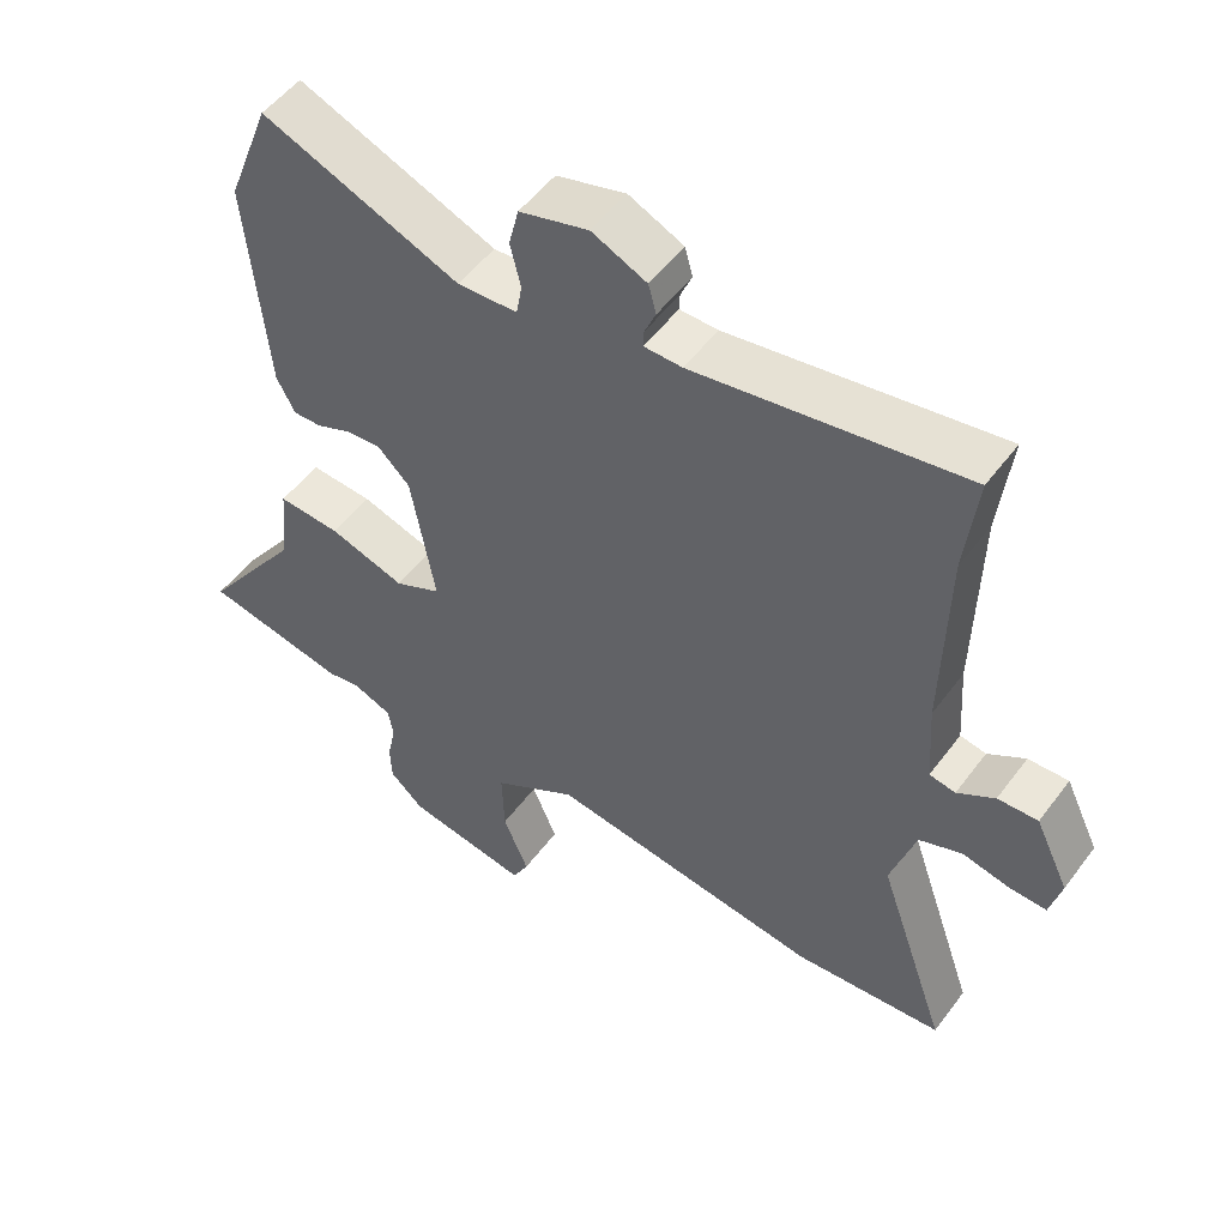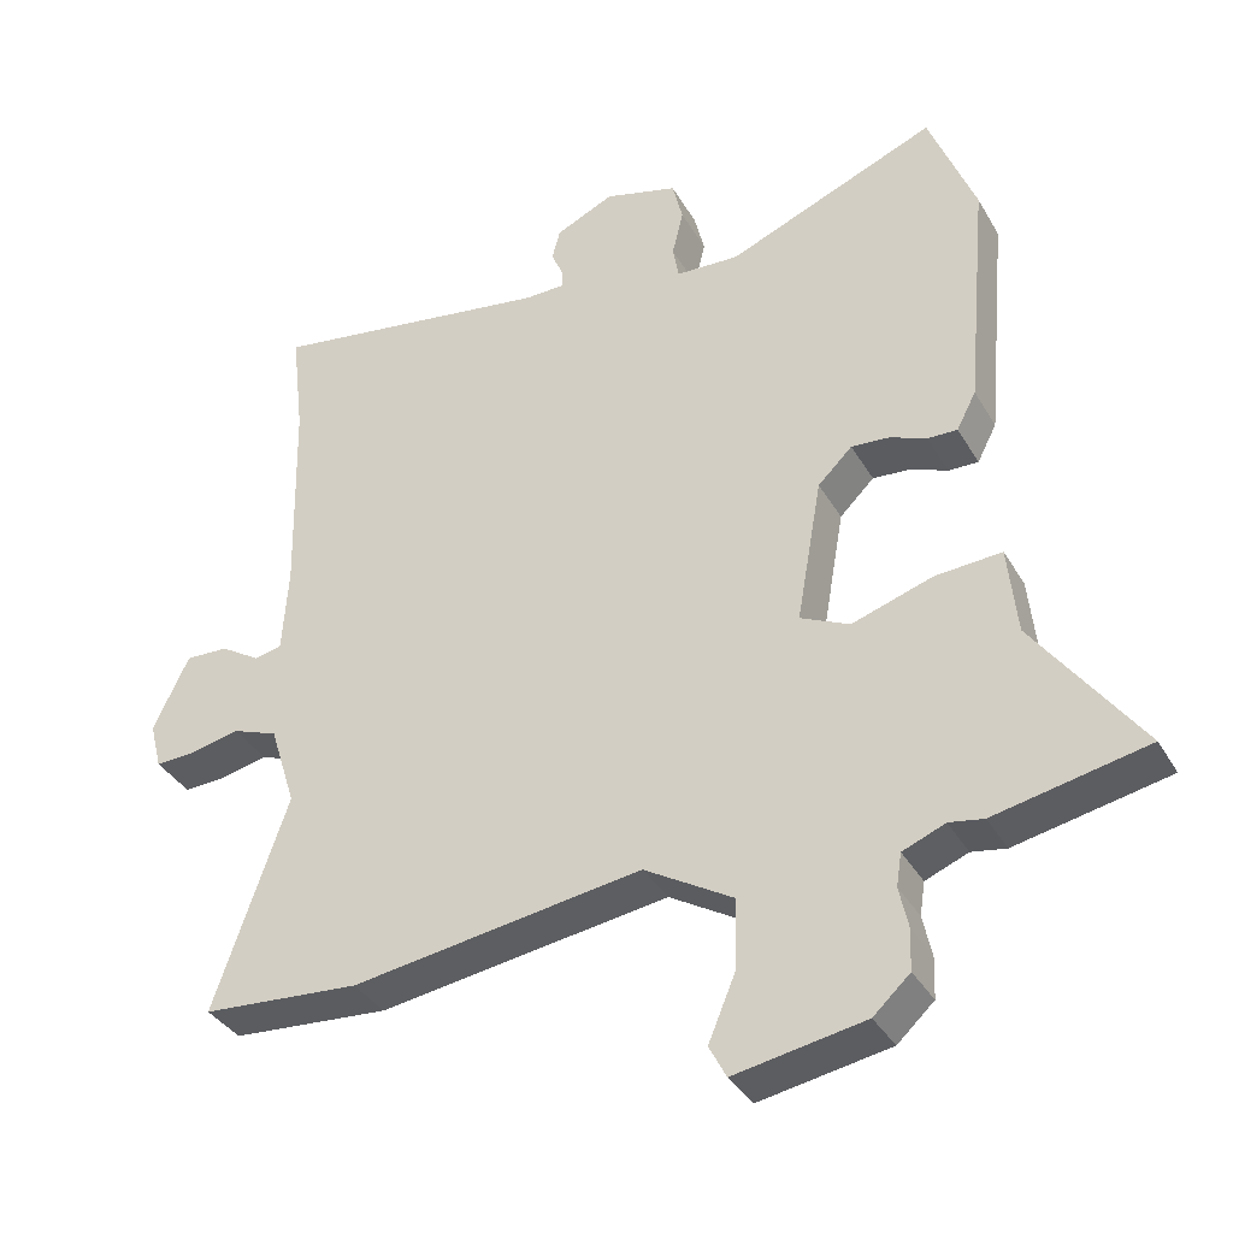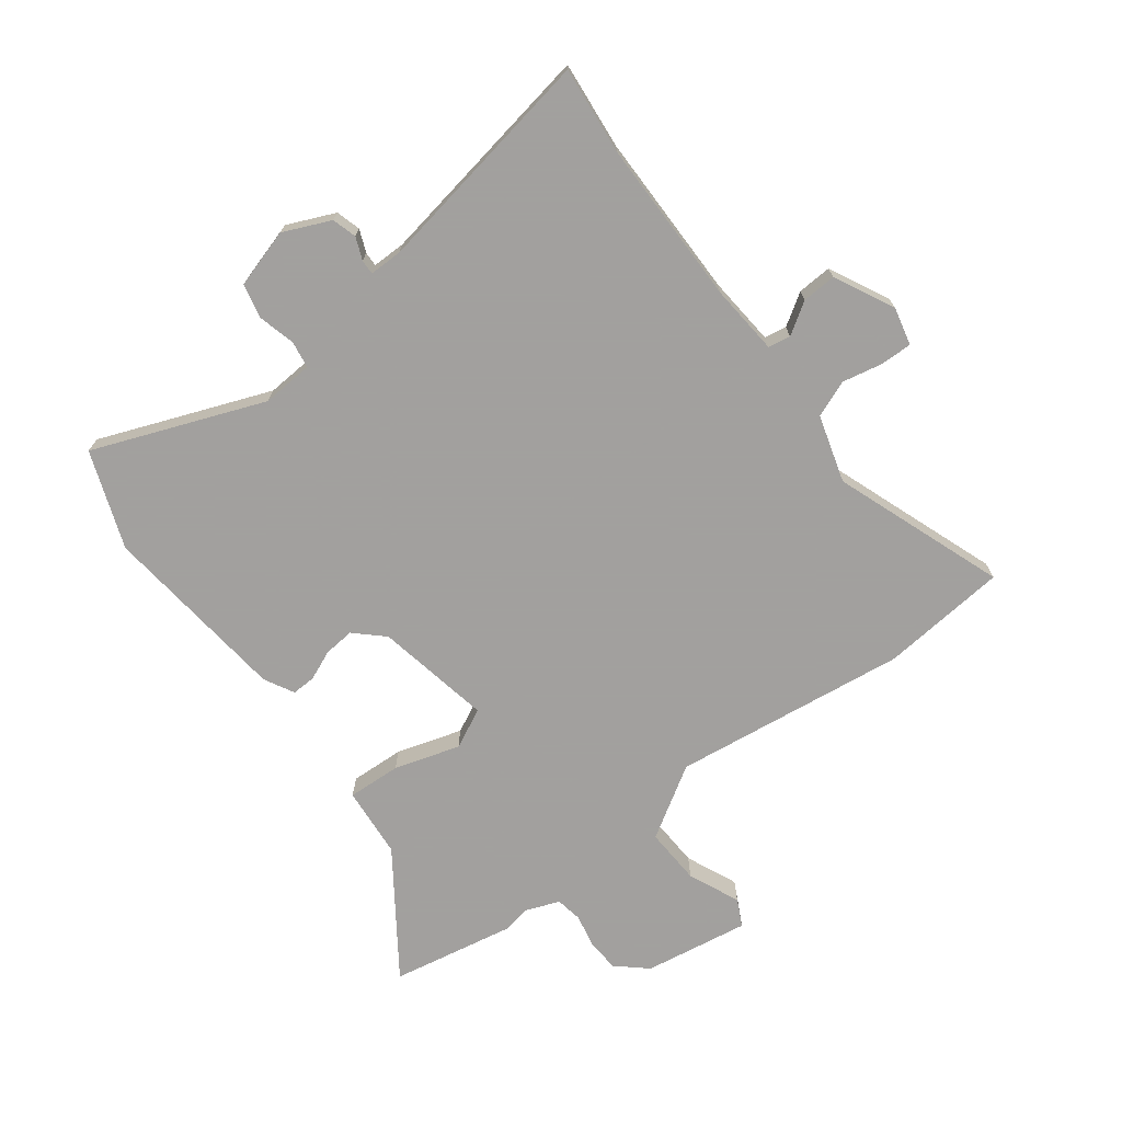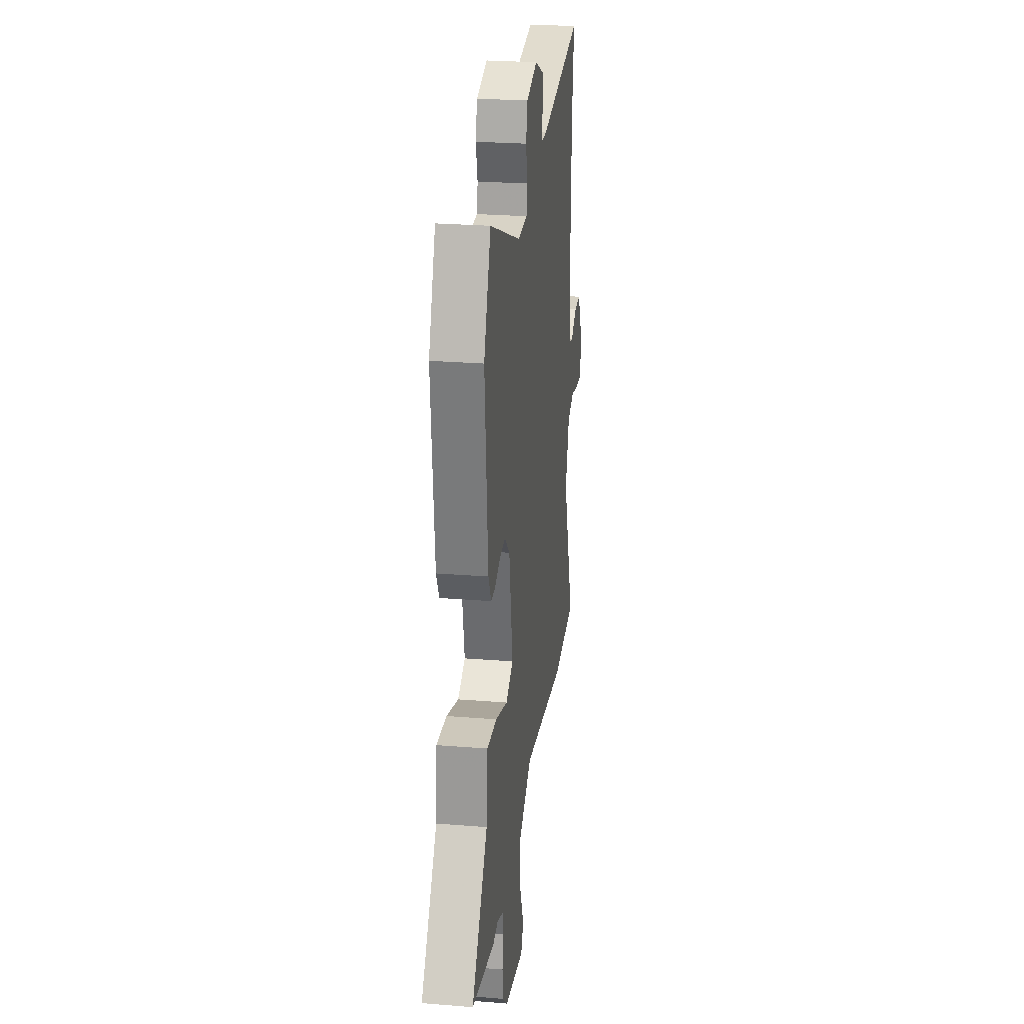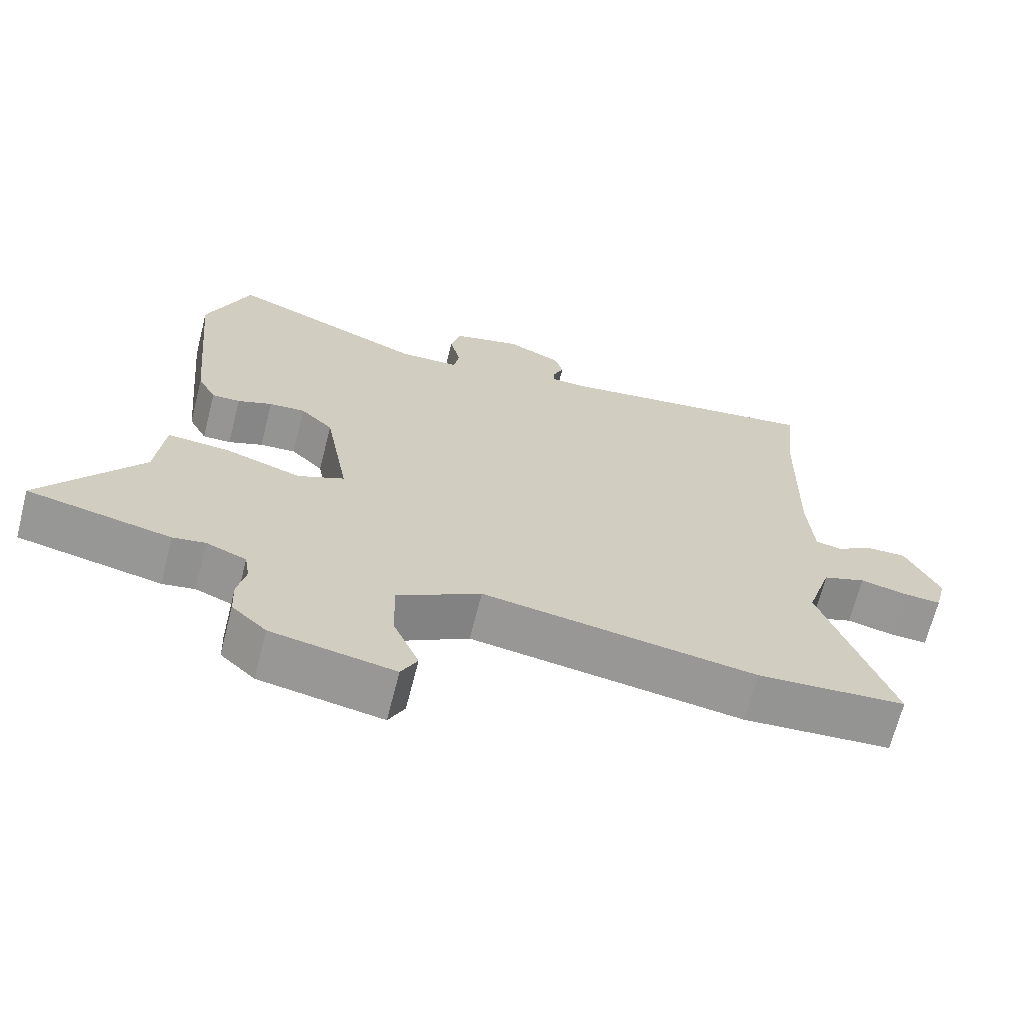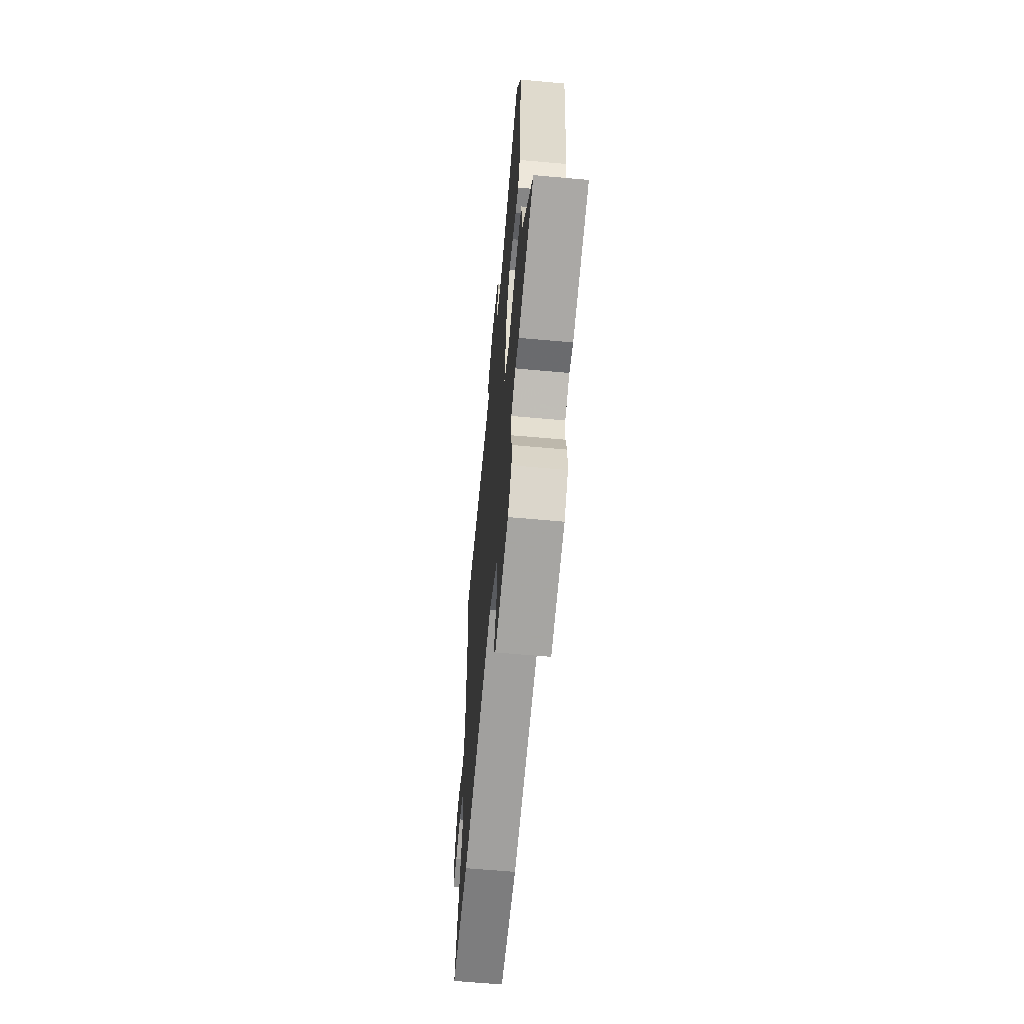
<metadata>
{"format":"obj","ext":"obj","renderer":"f3d","projection":"perspective","resolution":1024,"background":"white","views":[{"elev":51.9,"azim":35.6,"up":"+Z"},{"elev":-36.3,"azim":-153.3,"up":"+Z"},{"elev":-71.9,"azim":38.0,"up":"+Y"},{"elev":25.6,"azim":-82.6,"up":"+Z"},{"elev":-67.7,"azim":-14.3,"up":"+Z"},{"elev":-63.4,"azim":-95.2,"up":"+Z"}]}
</metadata>
<code>
v 0.509 0.07 0.579
v 0.492 0.07 0.433
v 0.486 0.07 0.158
v 0.494 0.07 0.041
v 0.531 0.07 0.034
v 0.584 0.07 0.067
v 0.641 0.07 0.069
v 0.689 0.07 -0.031
v 0.673 0.07 -0.094
v 0.62 0.07 -0.092
v 0.553 0.07 -0.077
v 0.492 0.07 -0.1
v 0.457 0.07 -0.211
v 0.556 0.07 -0.496
v 0.345 0.07 -0.512
v -0.044 0.07 -0.455
v -0.163 0.07 -0.526
v -0.16 0.07 -0.621
v -0.124 0.07 -0.707
v -0.147 0.07 -0.751
v -0.321 0.07 -0.72
v -0.37 0.07 -0.675
v -0.372 0.07 -0.62
v -0.36 0.07 -0.565
v -0.367 0.07 -0.521
v -0.424 0.07 -0.498
v -0.47 0.07 -0.506
v -0.674 0.07 -0.464
v -0.532 0.07 -0.267
v -0.52 0.07 -0.149
v -0.431 0.07 -0.155
v -0.323 0.07 -0.19
v -0.257 0.07 -0.159
v -0.291 0.07 0.034
v -0.337 0.07 0.079
v -0.388 0.07 0.075
v -0.437 0.07 0.055
v -0.477 0.07 0.054
v -0.503 0.07 0.104
v -0.532 0.07 0.418
v -0.47 0.07 0.578
v -0.189 0.07 0.463
v -0.104 0.07 0.467
v -0.096 0.07 0.512
v -0.111 0.07 0.574
v -0.097 0.07 0.631
v 0.001 0.07 0.658
v 0.079 0.07 0.622
v 0.09 0.07 0.581
v 0.074 0.07 0.544
v 0.073 0.07 0.52
v 0.127 0.07 0.519
v 0.509 0 0.579
v 0.492 0 0.433
v 0.486 0 0.158
v 0.494 0 0.041
v 0.531 0 0.034
v 0.584 0 0.067
v 0.641 0 0.069
v 0.689 0 -0.031
v 0.673 0 -0.094
v 0.62 0 -0.092
v 0.553 0 -0.077
v 0.492 0 -0.1
v 0.457 0 -0.211
v 0.556 0 -0.496
v 0.345 0 -0.512
v -0.044 0 -0.455
v -0.163 0 -0.526
v -0.16 0 -0.621
v -0.124 0 -0.707
v -0.147 0 -0.751
v -0.321 0 -0.72
v -0.37 0 -0.675
v -0.372 0 -0.62
v -0.36 0 -0.565
v -0.367 0 -0.521
v -0.424 0 -0.498
v -0.47 0 -0.506
v -0.674 0 -0.464
v -0.532 0 -0.267
v -0.52 0 -0.149
v -0.431 0 -0.155
v -0.323 0 -0.19
v -0.257 0 -0.159
v -0.291 0 0.034
v -0.337 0 0.079
v -0.388 0 0.075
v -0.437 0 0.055
v -0.477 0 0.054
v -0.503 0 0.104
v -0.532 0 0.418
v -0.47 0 0.578
v -0.189 0 0.463
v -0.104 0 0.467
v -0.096 0 0.512
v -0.111 0 0.574
v -0.097 0 0.631
v 0.001 0 0.658
v 0.079 0 0.622
v 0.09 0 0.581
v 0.074 0 0.544
v 0.073 0 0.52
v 0.127 0 0.519
f 47 48 49 50
f 47 50 51
f 44 45 46 47
f 43 44 47 51
f 39 40 41 42
f 39 42 43
f 36 37 38 39
f 35 36 39 43
f 34 35 43 51
f 29 30 31 32
f 27 28 29 32
f 26 27 32 33
f 25 26 33
f 24 25 33
f 23 24 33
f 22 23 33
f 21 22 33
f 18 19 20 21
f 17 18 21 33
f 16 17 33 34
f 13 14 15 16
f 12 13 16 34
f 8 9 10 11
f 6 7 8 11
f 5 6 11 12
f 4 5 12 34
f 52 1 2
f 52 2 3
f 34 51 52
f 3 4 34 52
f 102 101 100 99
f 103 102 99
f 99 98 97 96
f 103 99 96 95
f 94 93 92 91
f 95 94 91
f 91 90 89 88
f 95 91 88 87
f 103 95 87 86
f 84 83 82 81
f 84 81 80 79
f 85 84 79 78
f 85 78 77
f 85 77 76
f 85 76 75
f 85 75 74
f 85 74 73
f 73 72 71 70
f 85 73 70 69
f 86 85 69 68
f 68 67 66 65
f 86 68 65 64
f 63 62 61 60
f 63 60 59 58
f 64 63 58 57
f 86 64 57 56
f 54 53 104
f 55 54 104
f 104 103 86
f 104 86 56 55
f 1 53 54 2
f 2 54 55 3
f 3 55 56 4
f 4 56 57 5
f 5 57 58 6
f 6 58 59 7
f 7 59 60 8
f 8 60 61 9
f 9 61 62 10
f 10 62 63 11
f 11 63 64 12
f 12 64 65 13
f 13 65 66 14
f 14 66 67 15
f 15 67 68 16
f 16 68 69 17
f 17 69 70 18
f 18 70 71 19
f 19 71 72 20
f 20 72 73 21
f 21 73 74 22
f 22 74 75 23
f 23 75 76 24
f 24 76 77 25
f 25 77 78 26
f 26 78 79 27
f 27 79 80 28
f 28 80 81 29
f 29 81 82 30
f 30 82 83 31
f 31 83 84 32
f 32 84 85 33
f 33 85 86 34
f 34 86 87 35
f 35 87 88 36
f 36 88 89 37
f 37 89 90 38
f 38 90 91 39
f 39 91 92 40
f 40 92 93 41
f 41 93 94 42
f 42 94 95 43
f 43 95 96 44
f 44 96 97 45
f 45 97 98 46
f 46 98 99 47
f 47 99 100 48
f 48 100 101 49
f 49 101 102 50
f 50 102 103 51
f 51 103 104 52
f 52 104 53 1

</code>
